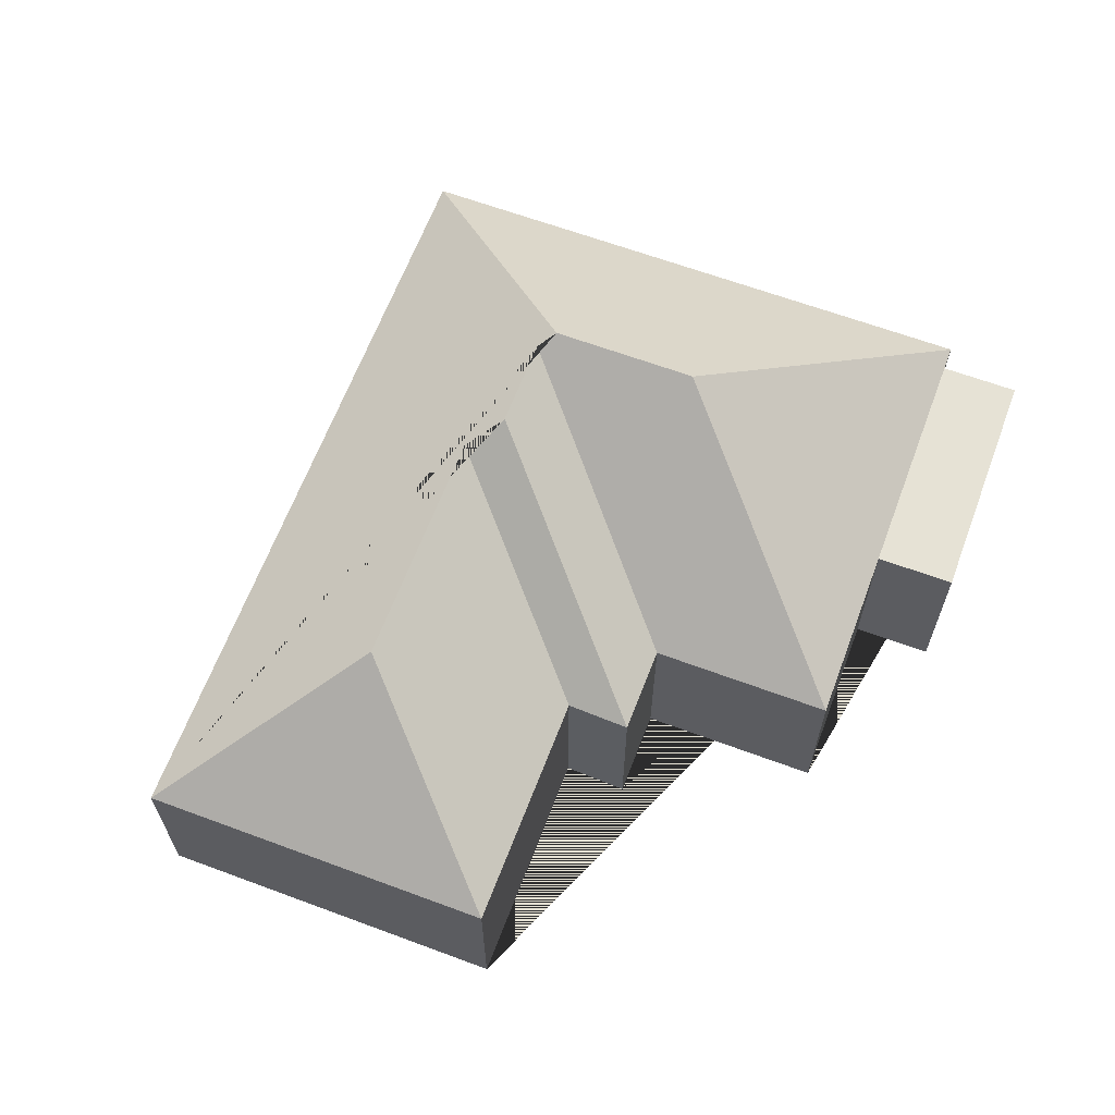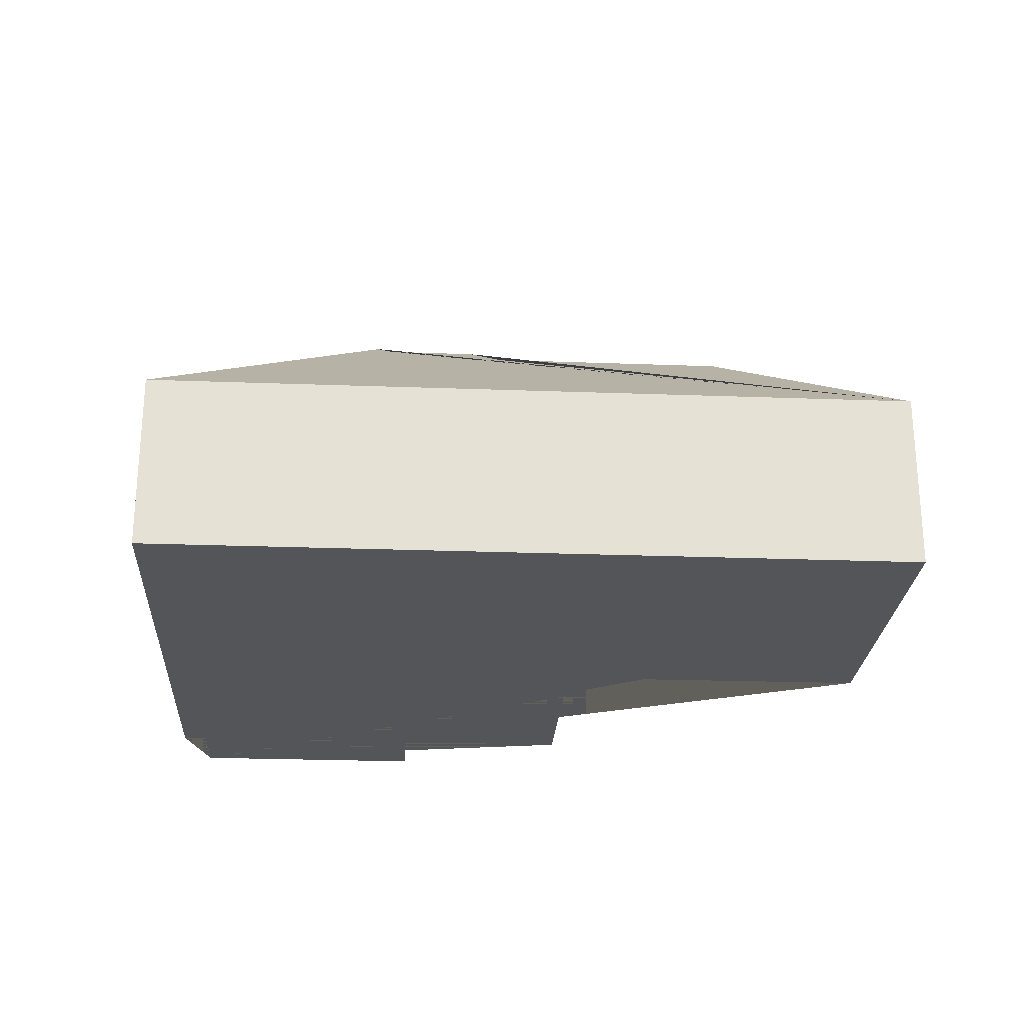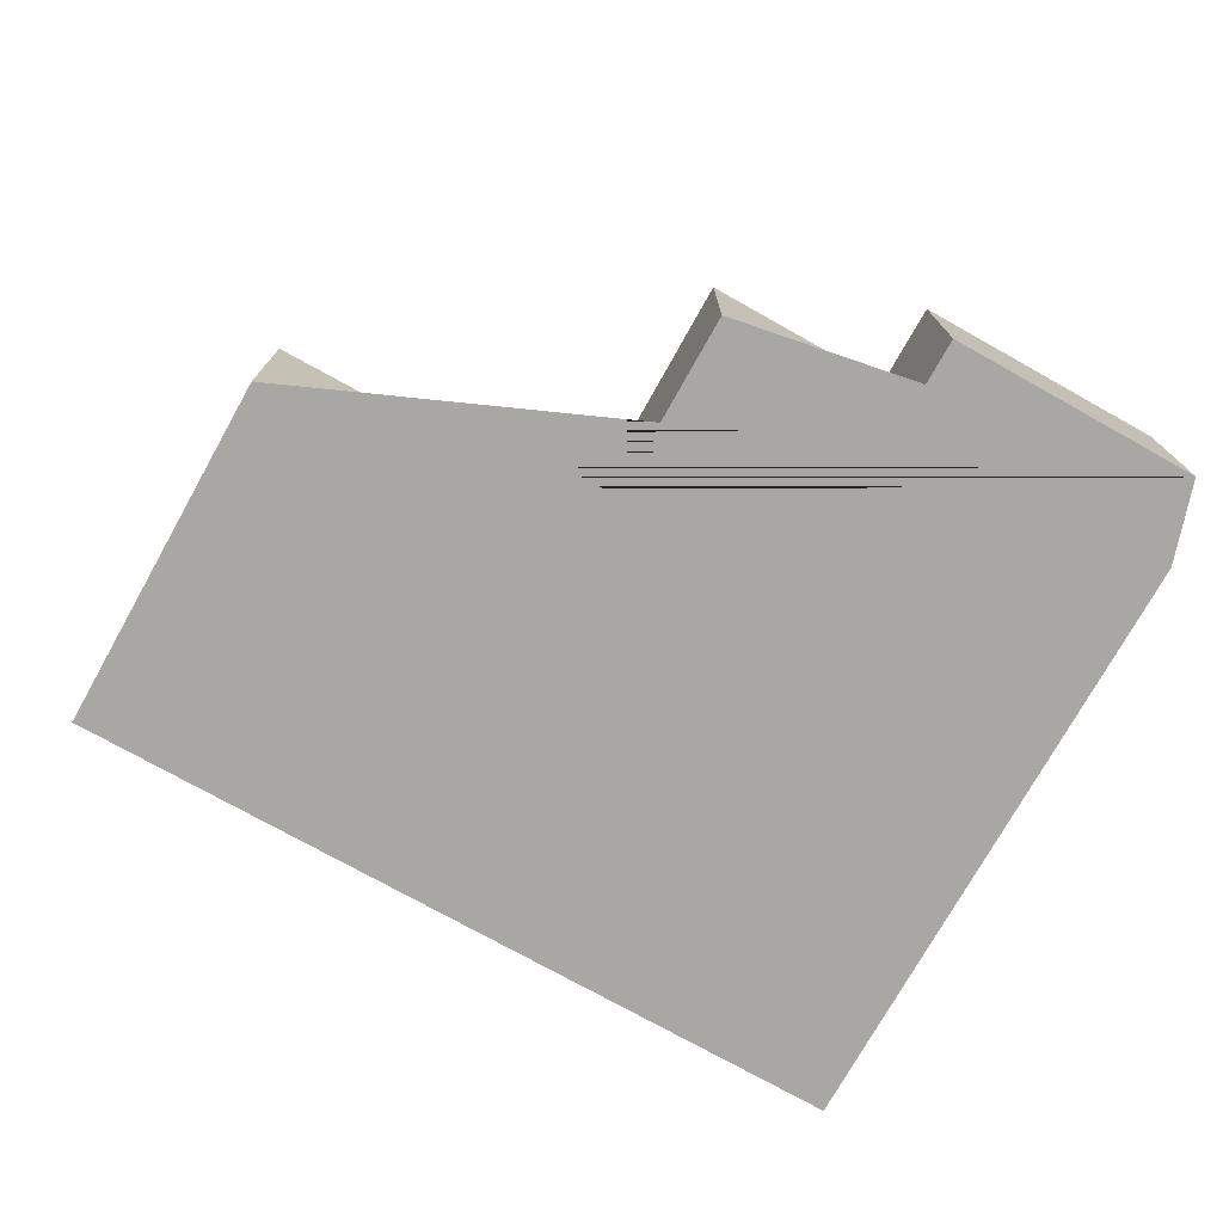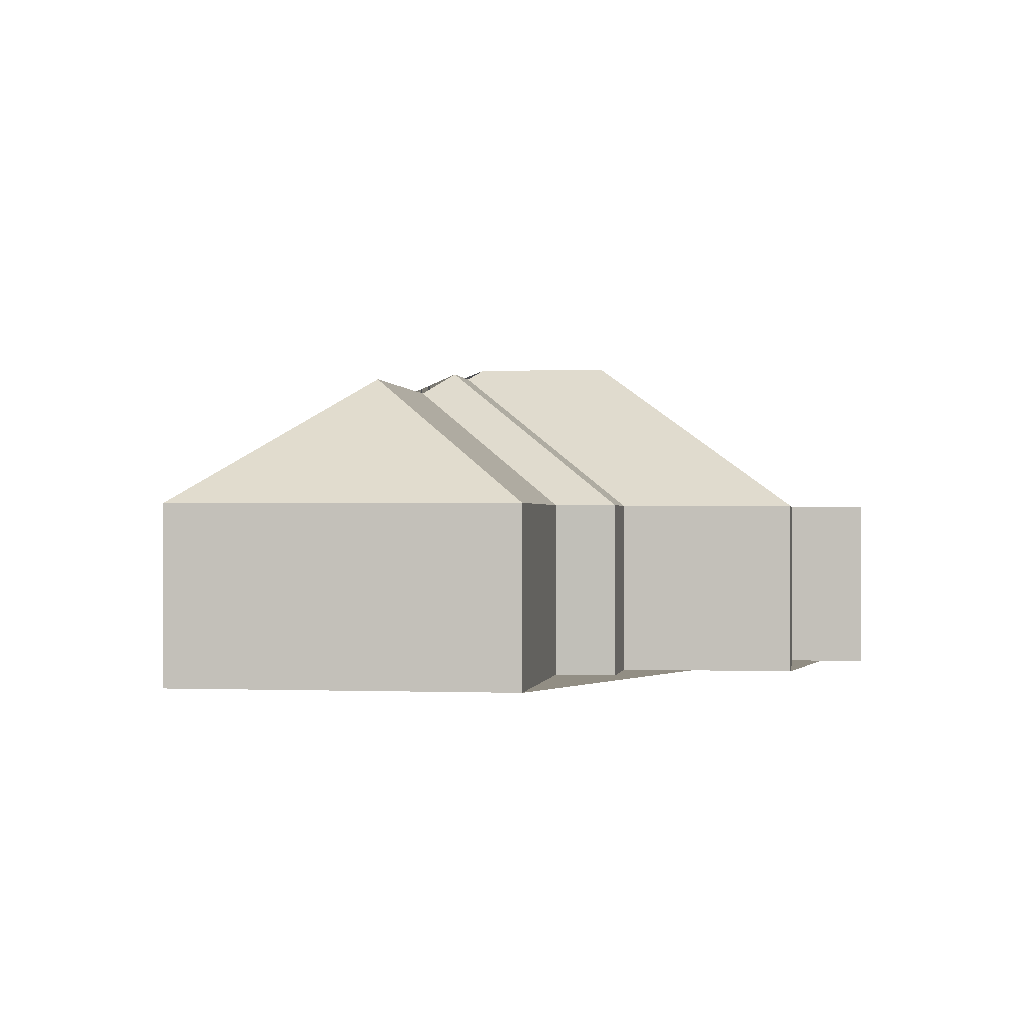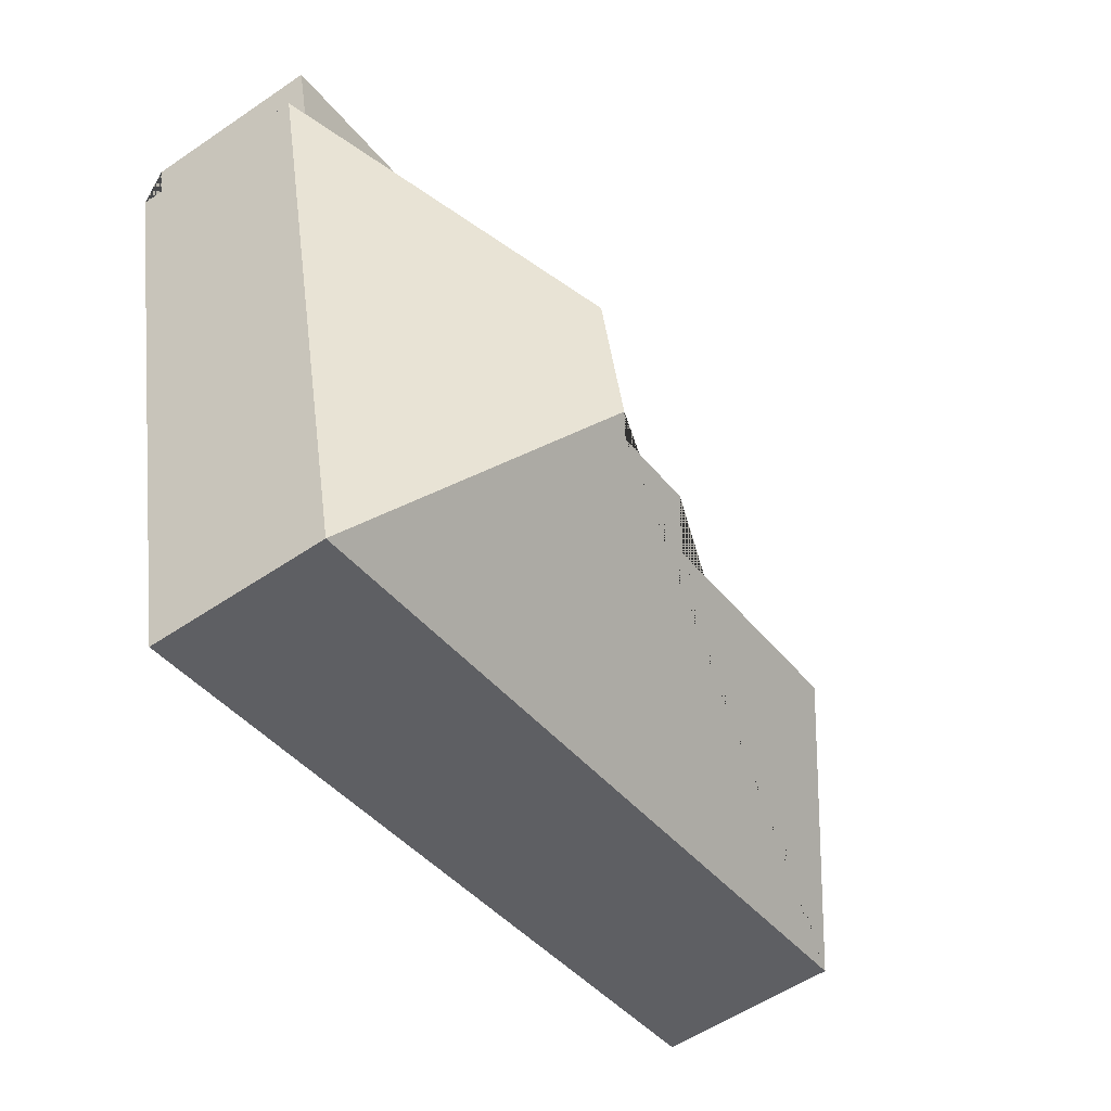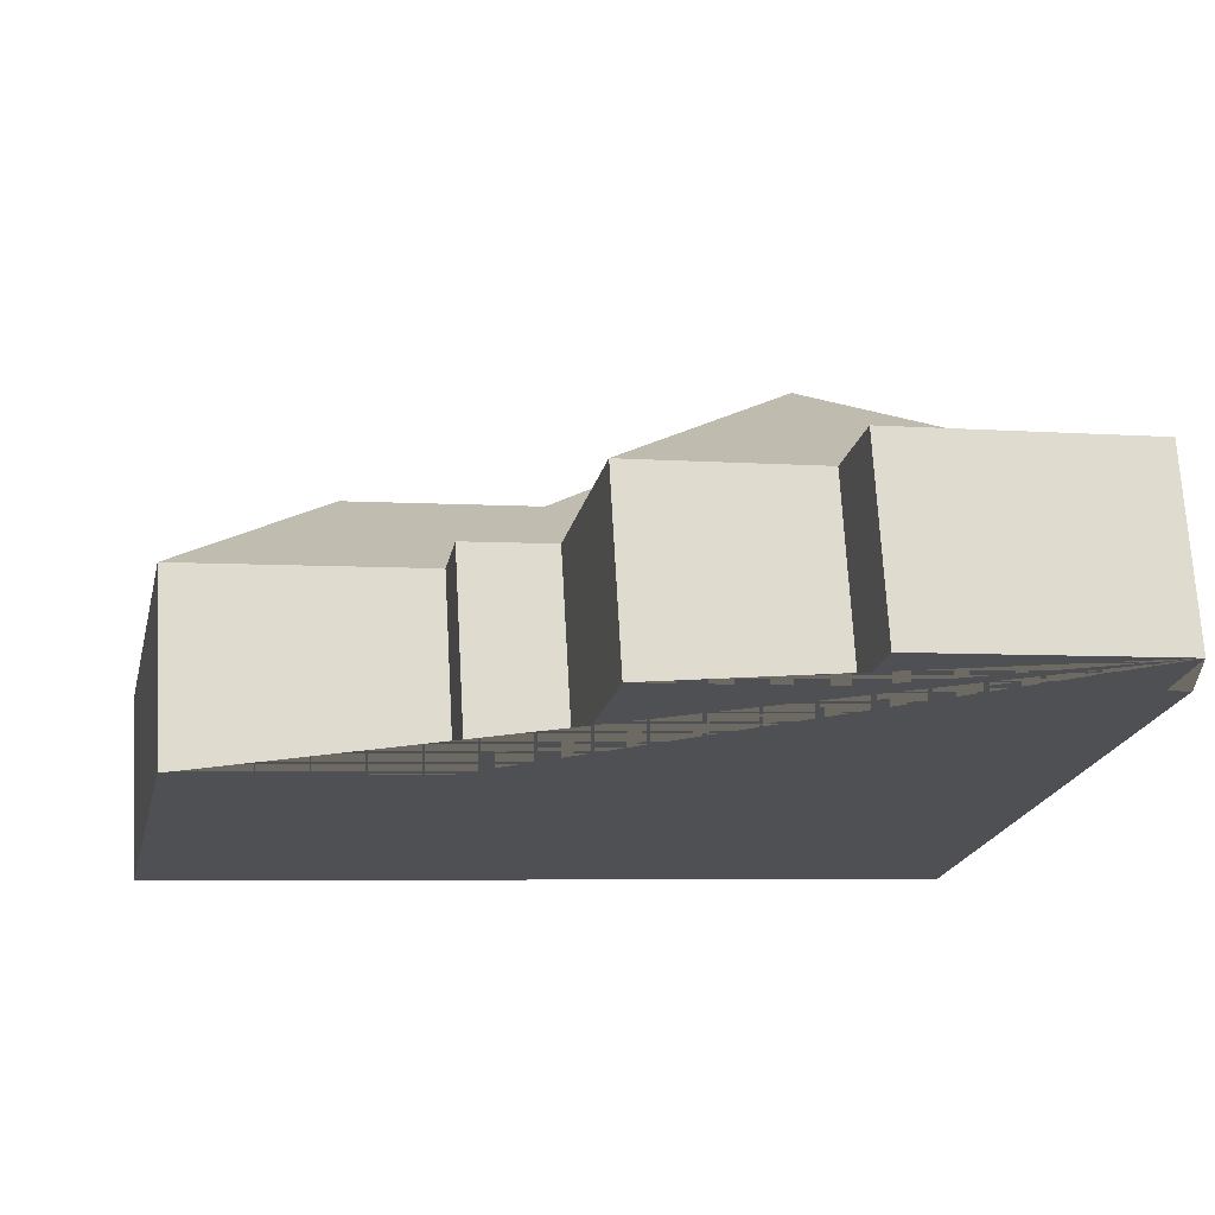
<metadata>
{"format":"obj","ext":"obj","renderer":"f3d","projection":"perspective","resolution":1024,"background":"white","views":[{"elev":64.0,"azim":-56.9,"up":"+Y"},{"elev":-24.6,"azim":-170.9,"up":"+Y"},{"elev":-74.8,"azim":-16.7,"up":"+Y"},{"elev":-0.4,"azim":-68.9,"up":"+Y"},{"elev":-55.9,"azim":125.4,"up":"+Z"},{"elev":70.5,"azim":-3.2,"up":"+Z"}]}
</metadata>
<code>
o BK39_500_018028_0017
v 387.9 75 -37.09
v 287.3 75 -14.68
v 391.1 75 -71.74
v 380.7 75 -69.43
v 280.1 75 -47.02
v 205.6 75 -30.44
v 189.3 75 -104.3
v 153.3 75 -96.7
v 276.8 145 -144.7
v 51.06 75 -101.7
v 148.4 75 -122.7
v 263.6 145 -204.1
v 256 140.2 -208.9
v 219.3 140.1 -200.9
v 204.1 130 -211.3
v 105.7 129.7 -189.8
v 336.6 75 -316.1
v 19.06 75 -245.4
v 387.9 0 -37.09
v 287.3 0 -14.68
v 280.1 0 -47.02
v 205.6 0 -30.44
v 189.3 0 -104.3
v 153.3 0 -96.7
v 148.4 0 -122.7
v 51.06 0 -101.7
v 19.06 0 -245.4
v 336.6 0 -316.1
v 391.1 0 -71.74
v 380.7 0 -69.43
f 10 18 16
f 10 11 15 16
f 11 8 14 15
f 8 7 13 14
f 7 6 9 12 13
f 6 5 4 3 9
f 5 2 1 4
f 3 17 12 9
f 18 17 12 13 14 15 16
f 19 20 21 22 23 24 25 26 27 28 29 30
f 1 19 20 2
f 2 20 21 5
f 5 21 22 6
f 6 22 23 7
f 7 23 24 8
f 8 24 25 11
f 11 25 26 10
f 10 26 27 18
f 18 27 28 17
f 17 28 29 3
f 3 29 30 4
f 4 30 19 1

</code>
